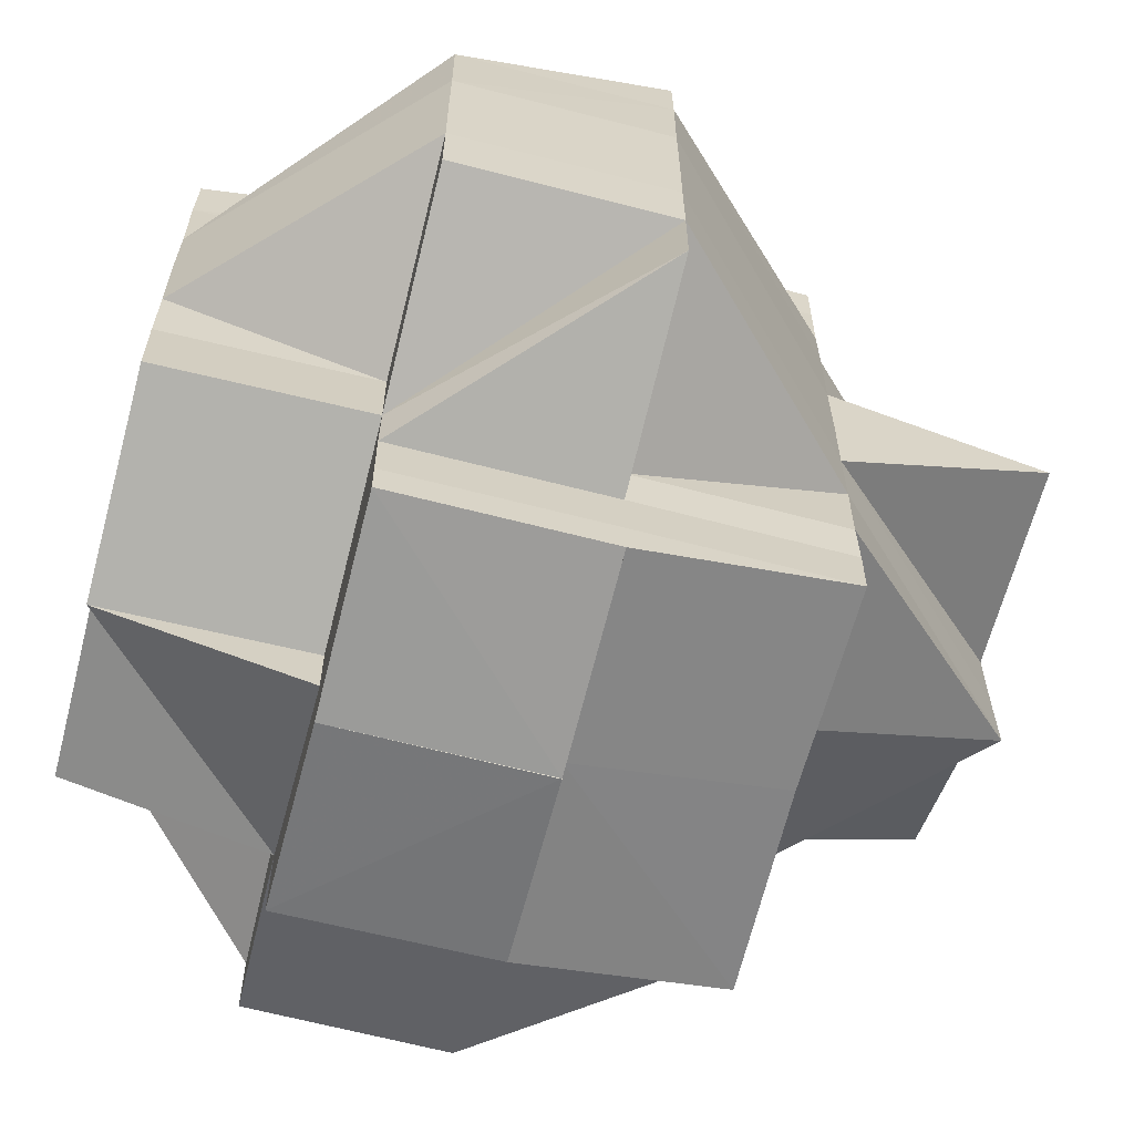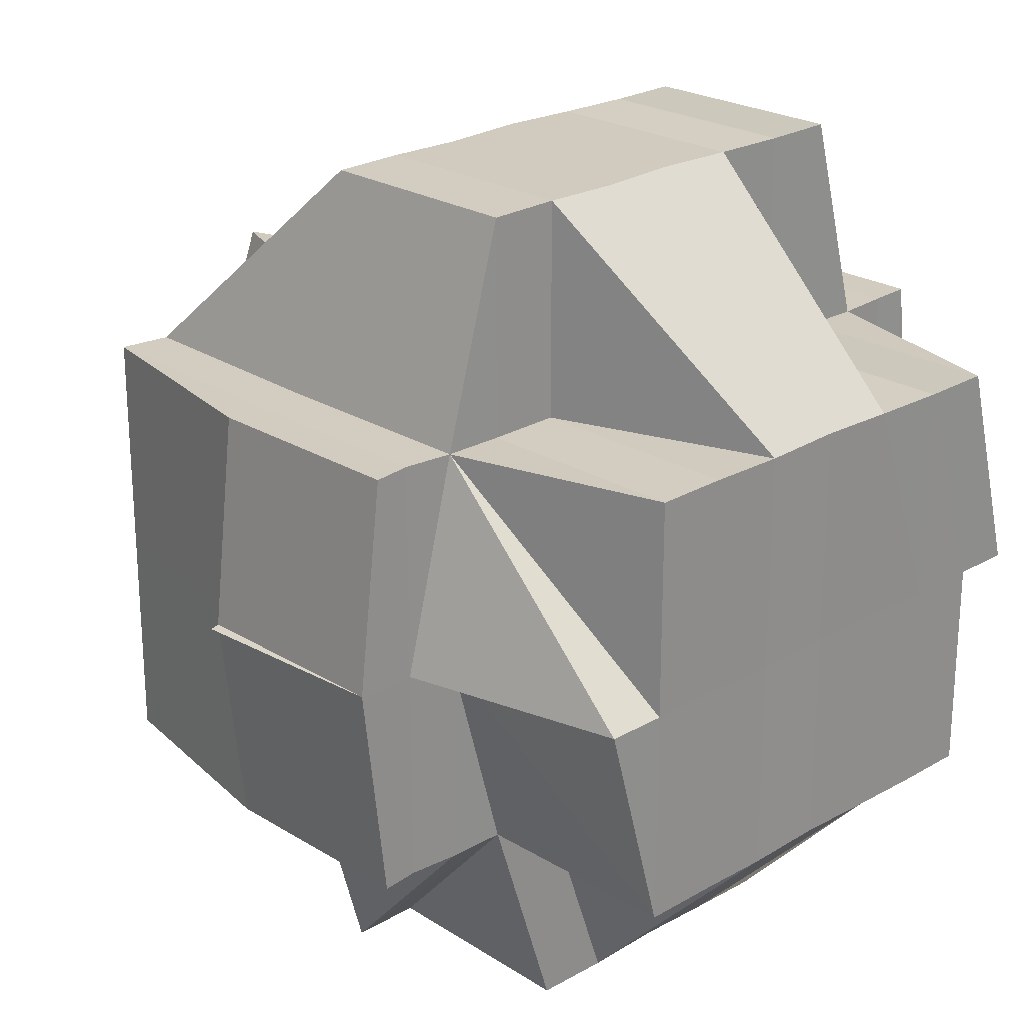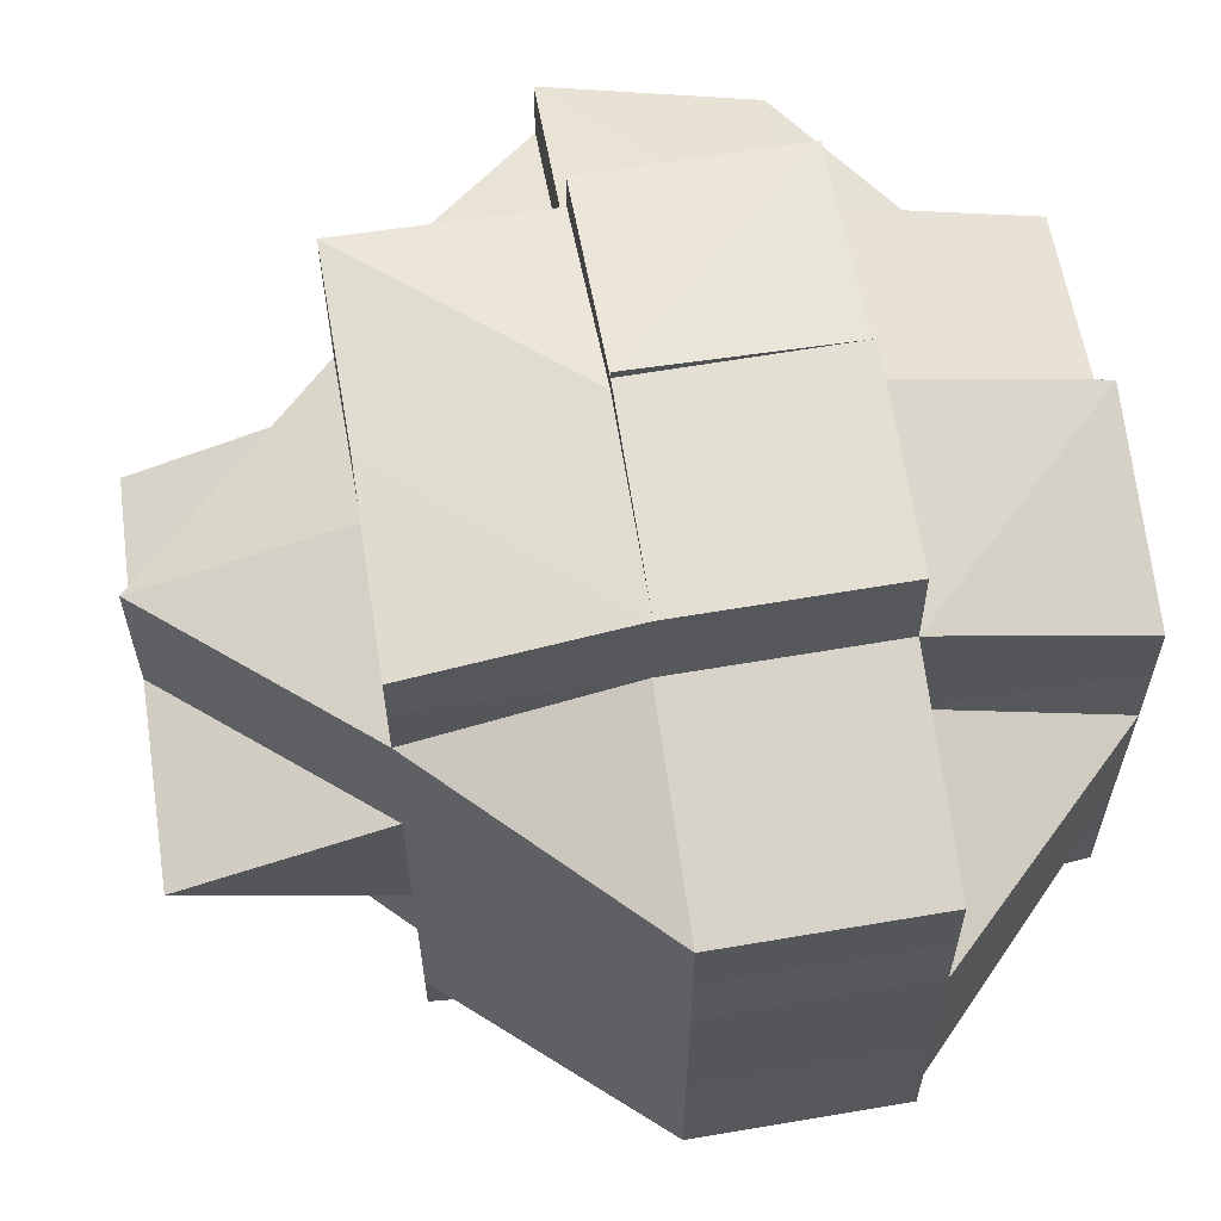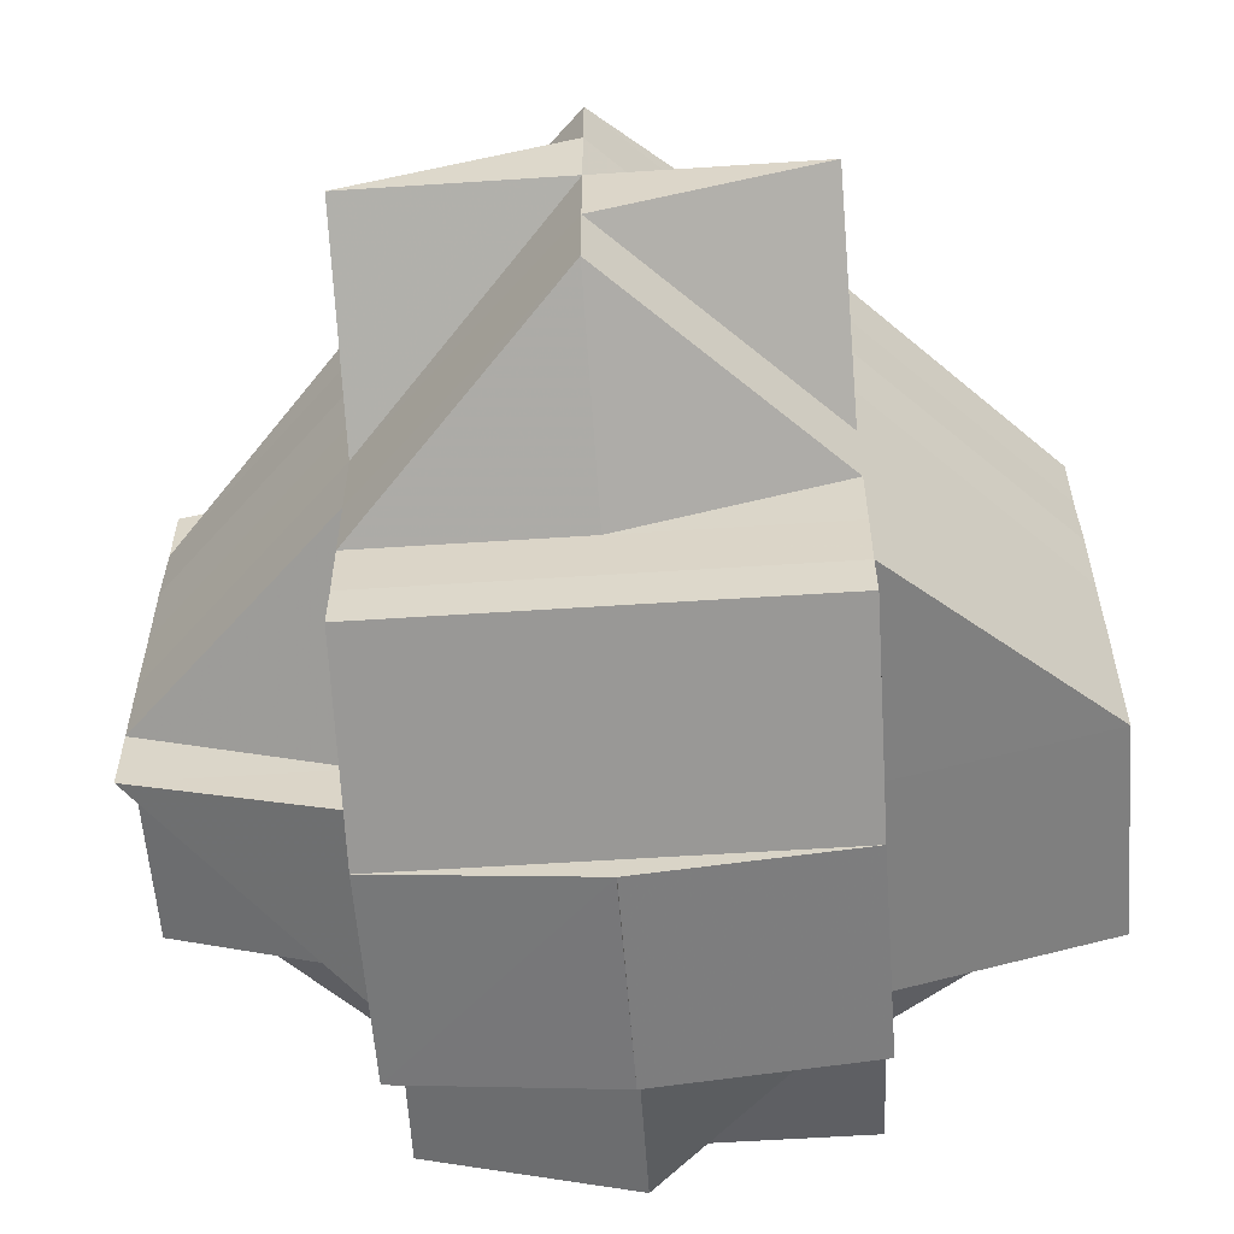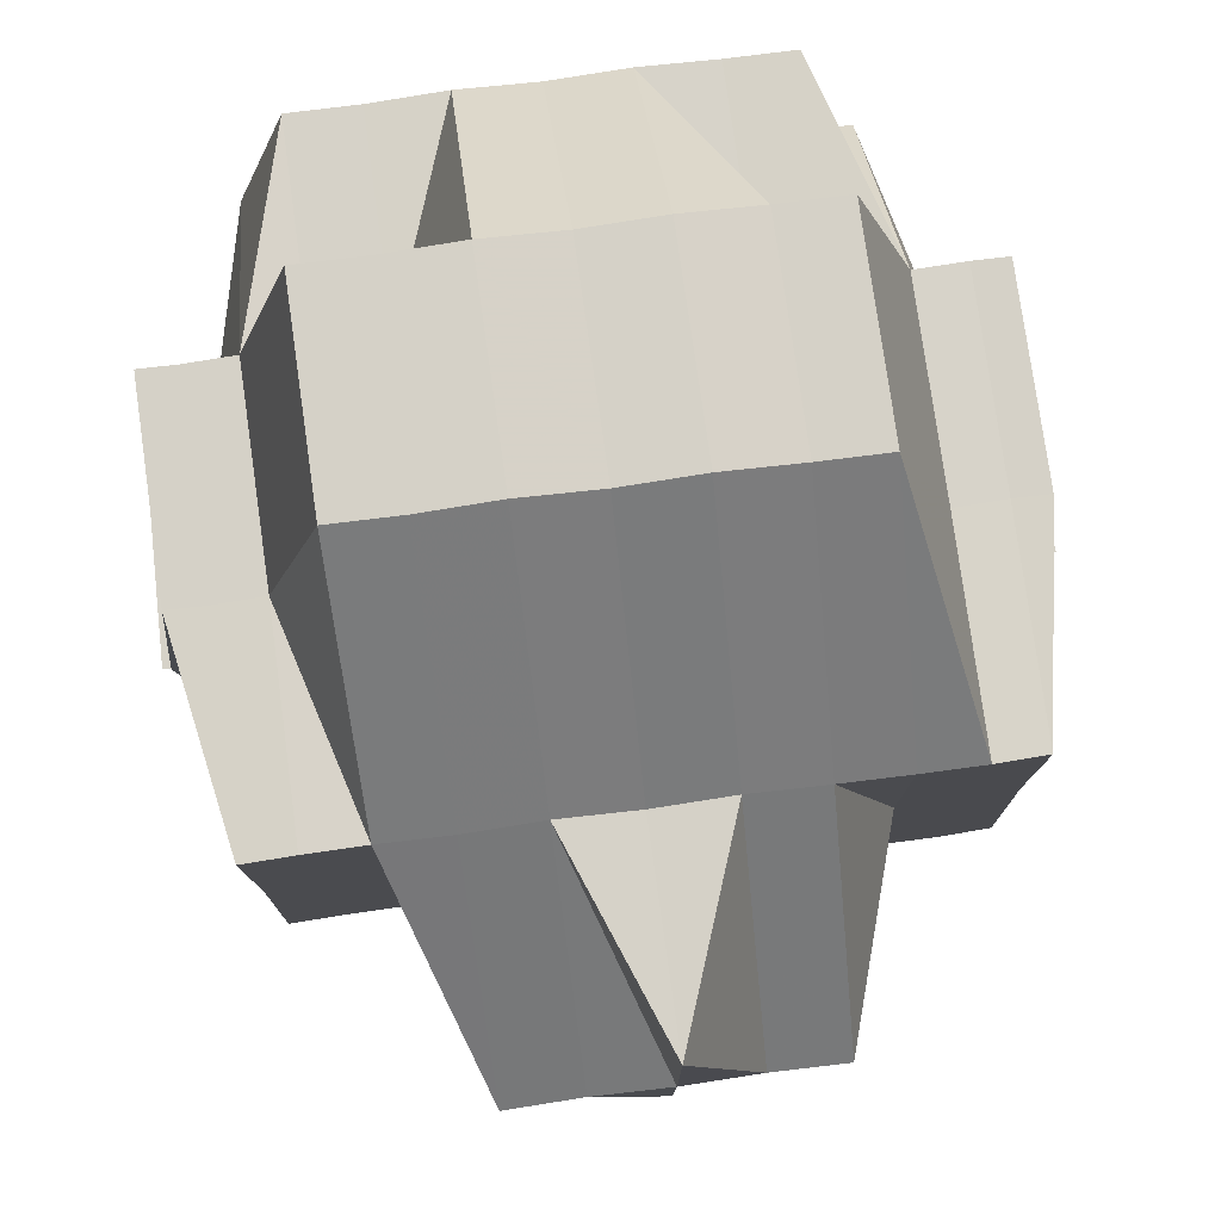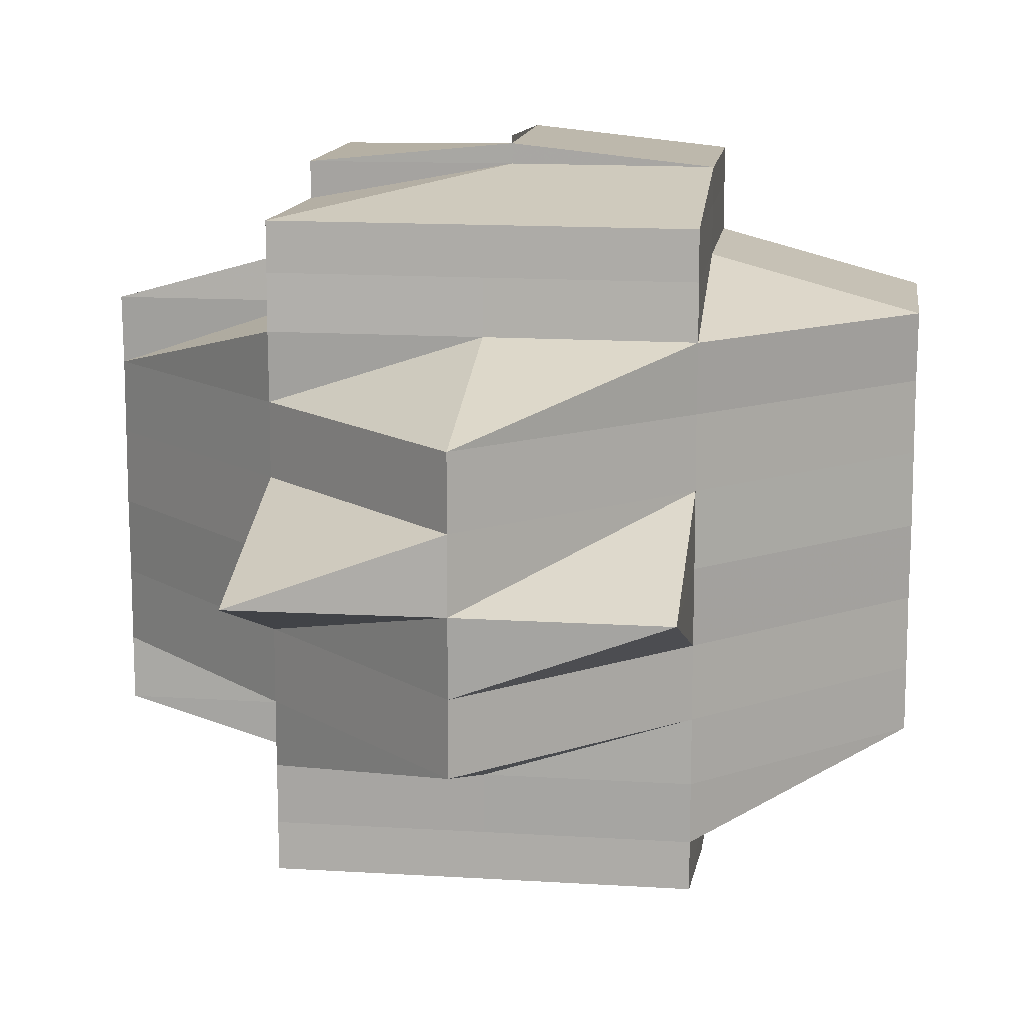
<metadata>
{"format":"obj","ext":"obj","renderer":"f3d","projection":"perspective","resolution":1024,"background":"white","views":[{"elev":-63.4,"azim":-14.4,"up":"+Z"},{"elev":23.7,"azim":-133.9,"up":"+Y"},{"elev":61.6,"azim":170.9,"up":"+Z"},{"elev":-58.5,"azim":94.0,"up":"+Z"},{"elev":77.8,"azim":82.2,"up":"+Y"},{"elev":13.2,"azim":97.9,"up":"+Z"}]}
</metadata>
<code>
o 3829
v 2157 1895 15.39
v 2157 1895 15.39
v 2157 1895 15.39
v 2157 1895 15.39
v 2157 1895 15.39
v 2157 1895 15.39
v 2157 1895 15.39
v 2157 1895 15.39
v 2157 1895 15.39
v 2157 1895 15.39
v 2157 1895 15.39
v 2157 1895 15.39
v 2157 1895 15.39
v 2157 1895 15.39
v 2157 1895 15.39
v 2157 1895 15.39
v 2157 1895 15.39
v 2157 1895 15.39
v 2157 1895 15.39
v 2157 1895 15.39
v 2157 1895 15.39
v 2157 1895 15.39
v 2157 1895 15.39
v 2157 1895 15.4
v 2157 1895 15.4
v 2157 1895 15.4
v 2157 1895 15.4
v 2157 1895 15.39
v 2157 1895 15.4
v 2157 1895 15.4
v 2157 1895 15.4
v 2157 1895 15.39
v 2157 1895 15.4
v 2157 1895 15.39
v 2157 1895 15.39
v 2157 1895 15.39
v 2157 1895 15.39
v 2157 1895 15.39
v 2157 1895 15.39
v 2157 1895 15.4
v 2157 1895 15.39
v 2157 1895 15.39
v 2157 1895 15.39
v 2157 1895 15.39
v 2157 1895 15.39
v 2157 1895 15.4
v 2157 1895 15.39
v 2157 1895 15.39
v 2157 1895 15.39
v 2157 1895 15.4
v 2157 1895 15.4
v 2157 1895 15.4
v 2157 1895 15.4
v 2157 1895 15.4
v 2157 1895 15.4
v 2157 1895 15.39
v 2157 1895 15.4
v 2157 1895 15.4
v 2157 1895 15.4
v 2157 1895 15.41
v 2157 1895 15.4
v 2157 1895 15.4
v 2157 1895 15.4
v 2157 1895 15.4
v 2157 1895 15.41
v 2157 1895 15.41
v 2157 1895 15.4
v 2157 1895 15.4
v 2157 1895 15.4
v 2157 1895 15.4
v 2157 1895 15.41
v 2157 1895 15.4
v 2157 1895 15.4
v 2157 1895 15.4
v 2157 1895 15.4
v 2157 1895 15.4
v 2157 1895 15.4
v 2157 1895 15.4
v 2157 1895 15.4
v 2157 1895 15.41
v 2157 1895 15.41
v 2157 1895 15.41
v 2157 1895 15.41
v 2157 1895 15.41
v 2157 1895 15.41
v 2157 1895 15.41
v 2157 1895 15.41
v 2157 1895 15.42
v 2157 1895 15.41
v 2157 1895 15.4
v 2157 1895 15.4
v 2157 1895 15.41
v 2157 1895 15.4
v 2157 1895 15.4
v 2157 1895 15.4
v 2157 1895 15.42
v 2157 1895 15.42
v 2157 1895 15.4
v 2157 1895 15.4
v 2157 1895 15.4
v 2157 1895 15.4
v 2157 1895 15.4
v 2157 1895 15.4
v 2157 1895 15.39
v 2157 1895 15.4
v 2157 1895 15.39
v 2157 1895 15.39
v 2157 1895 15.39
v 2157 1895 15.39
v 2157 1895 15.39
v 2157 1895 15.39
v 2157 1895 15.39
v 2157 1895 15.39
v 2157 1895 15.39
v 2157 1895 15.4
v 2157 1895 15.4
v 2157 1895 15.4
v 2157 1895 15.4
v 2157 1895 15.4
v 2157 1895 15.4
v 2157 1895 15.4
v 2157 1895 15.4
v 2157 1895 15.41
v 2157 1895 15.4
v 2157 1895 15.41
v 2157 1895 15.4
v 2157 1895 15.4
v 2157 1895 15.4
v 2157 1895 15.4
v 2157 1895 15.4
v 2157 1895 15.4
v 2157 1895 15.41
v 2157 1895 15.41
v 2157 1895 15.41
v 2157 1895 15.4
v 2157 1895 15.4
v 2157 1895 15.4
v 2157 1895 15.4
v 2157 1895 15.39
v 2157 1895 15.4
v 2157 1895 15.4
v 2157 1895 15.4
v 2157 1895 15.4
v 2157 1895 15.4
v 2157 1895 15.41
v 2157 1895 15.41
v 2157 1895 15.4
v 2157 1895 15.41
v 2157 1895 15.41
v 2157 1895 15.41
v 2157 1895 15.41
v 2157 1895 15.41
v 2157 1895 15.41
v 2157 1895 15.41
v 2157 1895 15.41
v 2157 1895 15.42
v 2157 1895 15.41
v 2157 1895 15.41
v 2157 1895 15.41
v 2157 1895 15.41
v 2157 1895 15.41
v 2157 1895 15.41
v 2157 1895 15.41
v 2157 1895 15.41
v 2157 1895 15.41
v 2157 1895 15.4
v 2157 1895 15.42
v 2157 1895 15.41
v 2157 1895 15.41
v 2157 1895 15.41
v 2157 1895 15.42
v 2157 1895 15.41
v 2157 1895 15.41
v 2157 1895 15.41
v 2157 1895 15.42
v 2157 1895 15.42
v 2157 1895 15.42
v 2157 1895 15.42
v 2157 1895 15.42
v 2157 1895 15.42
v 2157 1895 15.42
v 2157 1895 15.42
v 2157 1895 15.41
v 2157 1895 15.42
v 2157 1895 15.42
v 2157 1895 15.42
v 2157 1895 15.41
v 2157 1895 15.42
v 2157 1895 15.41
v 2157 1895 15.42
v 2157 1895 15.42
v 2157 1895 15.42
v 2157 1895 15.42
v 2157 1895 15.42
v 2157 1895 15.42
v 2157 1895 15.42
v 2157 1895 15.42
v 2157 1895 15.43
v 2157 1895 15.42
v 2157 1895 15.42
v 2157 1895 15.43
v 2157 1895 15.42
v 2157 1895 15.42
v 2157 1895 15.42
v 2157 1895 15.42
v 2157 1895 15.42
v 2157 1895 15.42
v 2157 1895 15.42
v 2157 1895 15.43
v 2157 1895 15.43
v 2157 1895 15.43
v 2157 1895 15.43
v 2157 1895 15.43
v 2157 1895 15.43
v 2157 1895 15.43
v 2157 1895 15.43
v 2157 1895 15.43
v 2157 1895 15.43
v 2157 1895 15.43
v 2157 1895 15.43
v 2157 1895 15.43
v 2157 1895 15.43
v 2157 1895 15.43
v 2157 1895 15.43
v 2157 1895 15.43
v 2157 1895 15.42
v 2157 1895 15.42
v 2157 1895 15.42
v 2157 1895 15.43
v 2157 1895 15.43
v 2157 1895 15.43
v 2157 1895 15.43
v 2157 1895 15.43
v 2157 1895 15.43
v 2157 1895 15.43
v 2157 1895 15.43
v 2157 1895 15.43
v 2157 1895 15.43
v 2157 1895 15.43
v 2157 1895 15.43
v 2157 1895 15.43
v 2157 1895 15.43
v 2157 1895 15.43
v 2157 1895 15.43
v 2157 1895 15.43
v 2157 1895 15.43
v 2157 1895 15.43
v 2157 1895 15.43
v 2157 1895 15.43
v 2157 1895 15.43
v 2157 1895 15.42
v 2157 1895 15.43
v 2157 1895 15.42
v 2157 1895 15.42
v 2157 1895 15.42
v 2157 1895 15.42
v 2157 1895 15.42
v 2157 1895 15.42
v 2157 1895 15.42
v 2157 1895 15.42
v 2157 1895 15.42
v 2157 1895 15.42
v 2157 1895 15.42
v 2157 1895 15.42
v 2157 1895 15.42
v 2157 1895 15.41
v 2157 1895 15.41
v 2157 1895 15.41
v 2157 1895 15.4
v 2157 1895 15.42
v 2157 1895 15.4
v 2157 1895 15.41
v 2157 1895 15.41
v 2157 1895 15.4
v 2157 1895 15.4
v 2157 1895 15.4
v 2157 1895 15.4
v 2157 1895 15.4
v 2157 1895 15.39
v 2157 1895 15.4
v 2157 1895 15.4
v 2157 1895 15.4
v 2157 1895 15.4
v 2157 1895 15.42
v 2157 1895 15.42
v 2157 1895 15.41
v 2157 1895 15.42
v 2157 1895 15.42
v 2157 1895 15.42
v 2157 1895 15.42
v 2157 1895 15.42
v 2157 1895 15.42
v 2157 1895 15.42
v 2157 1895 15.42
v 2157 1895 15.42
v 2157 1895 15.41
v 2157 1895 15.43
v 2157 1895 15.42
v 2157 1895 15.42
v 2157 1895 15.42
v 2157 1895 15.43
v 2157 1895 15.42
v 2157 1895 15.42
v 2157 1895 15.4
v 2157 1895 15.4
v 2157 1895 15.4
v 2157 1895 15.41
v 2157 1895 15.41
v 2157 1895 15.41
v 2157 1895 15.42
v 2157 1895 15.42
v 2157 1895 15.42
v 2157 1895 15.42
v 2157 1895 15.41
v 2157 1895 15.42
v 2157 1895 15.42
v 2157 1895 15.42
v 2157 1895 15.42
v 2157 1895 15.42
v 2157 1895 15.42
v 2157 1895 15.42
v 2157 1895 15.42
v 2157 1895 15.42
v 2157 1895 15.42
v 2157 1895 15.42
v 2157 1895 15.42
v 2157 1895 15.43
v 2157 1895 15.42
v 2157 1895 15.42
v 2157 1895 15.42
v 2157 1895 15.42
v 2157 1895 15.43
v 2157 1895 15.42
v 2157 1895 15.42
v 2157 1895 15.43
v 2157 1895 15.43
v 2157 1895 15.43
v 2157 1895 15.43
f 1 2 3
f 4 5 3
f 4 6 7
f 6 8 9
f 10 11 9
f 12 10 7
f 13 14 7
f 7 15 16
f 12 17 18
f 18 19 20
f 17 21 22
f 21 23 22
f 24 25 19
f 24 26 25
f 23 27 28
f 27 29 30
f 31 30 28
f 28 30 32
f 30 33 34
f 28 34 15
f 35 28 36
f 36 28 37
f 38 24 35
f 39 40 38
f 37 41 42
f 41 43 44
f 14 45 41
f 45 46 47
f 47 48 43
f 41 47 49
f 32 47 41
f 47 50 48
f 51 52 50
f 53 51 54
f 54 55 56
f 57 51 55
f 58 59 51
f 59 60 61
f 61 62 52
f 63 61 51
f 51 61 64
f 65 66 62
f 61 65 67
f 67 68 69
f 70 71 68
f 72 70 73
f 74 69 75
f 76 77 75
f 78 79 77
f 80 65 61
f 80 81 65
f 81 82 65
f 65 82 83
f 81 84 82
f 82 85 83
f 84 86 82
f 82 86 85
f 87 88 86
f 83 85 89
f 83 89 90
f 91 92 90
f 93 91 94
f 90 89 95
f 88 96 97
f 90 95 98
f 94 98 99
f 100 101 98
f 102 100 99
f 99 103 104
f 99 98 105
f 106 104 107
f 55 99 106
f 106 99 108
f 109 102 106
f 110 106 111
f 112 109 113
f 105 24 114
f 98 115 105
f 105 115 24
f 98 95 115
f 115 116 24
f 116 117 24
f 117 118 119
f 115 120 116
f 95 120 115
f 116 121 117
f 120 121 116
f 121 122 117
f 120 123 121
f 117 122 124
f 95 125 120
f 125 123 120
f 89 125 95
f 124 126 127
f 128 127 129
f 122 130 124
f 131 132 122
f 122 133 130
f 134 133 122
f 130 135 136
f 137 136 138
f 137 138 139
f 140 141 137
f 142 143 141
f 144 142 137
f 145 146 135
f 133 145 130
f 130 145 147
f 133 148 145
f 149 148 150
f 148 151 145
f 145 151 152
f 148 153 151
f 154 153 148
f 155 156 153
f 157 153 154
f 158 157 154
f 134 158 133
f 159 160 158
f 161 158 134
f 158 162 163
f 123 161 134
f 164 157 158
f 123 165 166
f 164 167 157
f 168 161 123
f 168 169 170
f 167 171 172
f 173 168 123
f 125 173 123
f 174 164 168
f 173 174 168
f 175 167 164
f 174 175 164
f 176 175 174
f 177 178 176
f 178 179 180
f 181 180 182
f 183 184 174
f 184 185 175
f 186 182 187
f 188 186 189
f 190 191 186
f 185 192 193
f 194 193 175
f 175 193 167
f 193 195 167
f 167 195 196
f 193 197 195
f 192 198 197
f 199 197 193
f 200 201 199
f 195 202 196
f 203 200 204
f 205 199 204
f 204 206 207
f 204 208 206
f 209 210 208
f 211 212 210
f 209 211 213
f 214 211 209
f 215 216 212
f 217 215 218
f 219 216 220
f 219 221 222
f 223 221 224
f 214 225 226
f 227 226 228
f 229 230 214
f 230 231 232
f 223 233 234
f 234 235 236
f 237 233 238
f 238 235 220
f 239 235 240
f 241 240 242
f 243 233 239
f 244 239 245
f 246 243 245
f 245 239 247
f 247 248 249
f 250 245 251
f 245 252 253
f 254 253 255
f 254 245 256
f 256 257 258
f 259 245 254
f 260 258 261
f 259 254 202
f 202 254 260
f 262 263 202
f 202 260 264
f 196 202 264
f 264 260 265
f 196 264 153
f 153 264 266
f 264 265 266
f 153 266 151
f 266 265 267
f 151 266 268
f 266 267 268
f 151 268 152
f 152 268 80
f 152 80 269
f 268 81 80
f 268 267 81
f 267 84 81
f 265 270 267
f 267 270 84
f 271 272 269
f 269 273 274
f 269 274 275
f 276 275 277
f 278 277 279
f 280 281 278
f 282 283 281
f 270 284 285
f 270 285 286
f 287 288 270
f 288 289 290
f 291 290 270
f 290 292 293
f 290 294 292
f 295 293 296
f 297 232 294
f 298 299 290
f 298 297 299
f 247 297 298
f 300 301 298
f 302 300 303
f 304 305 306
f 85 307 89
f 89 307 125
f 307 173 125
f 307 308 173
f 308 174 173
f 85 309 307
f 309 308 307
f 309 186 308
f 86 309 85
f 86 97 309
f 310 97 86
f 311 312 310
f 97 313 314
f 315 316 313
f 97 315 317
f 227 315 97
f 318 319 320
f 321 322 319
f 323 324 325
f 326 327 324
f 328 329 330
f 331 332 329
f 197 333 334
f 335 336 333
f 335 337 336
f 213 335 197
f 197 335 259
f 338 243 335
f 198 338 335

</code>
